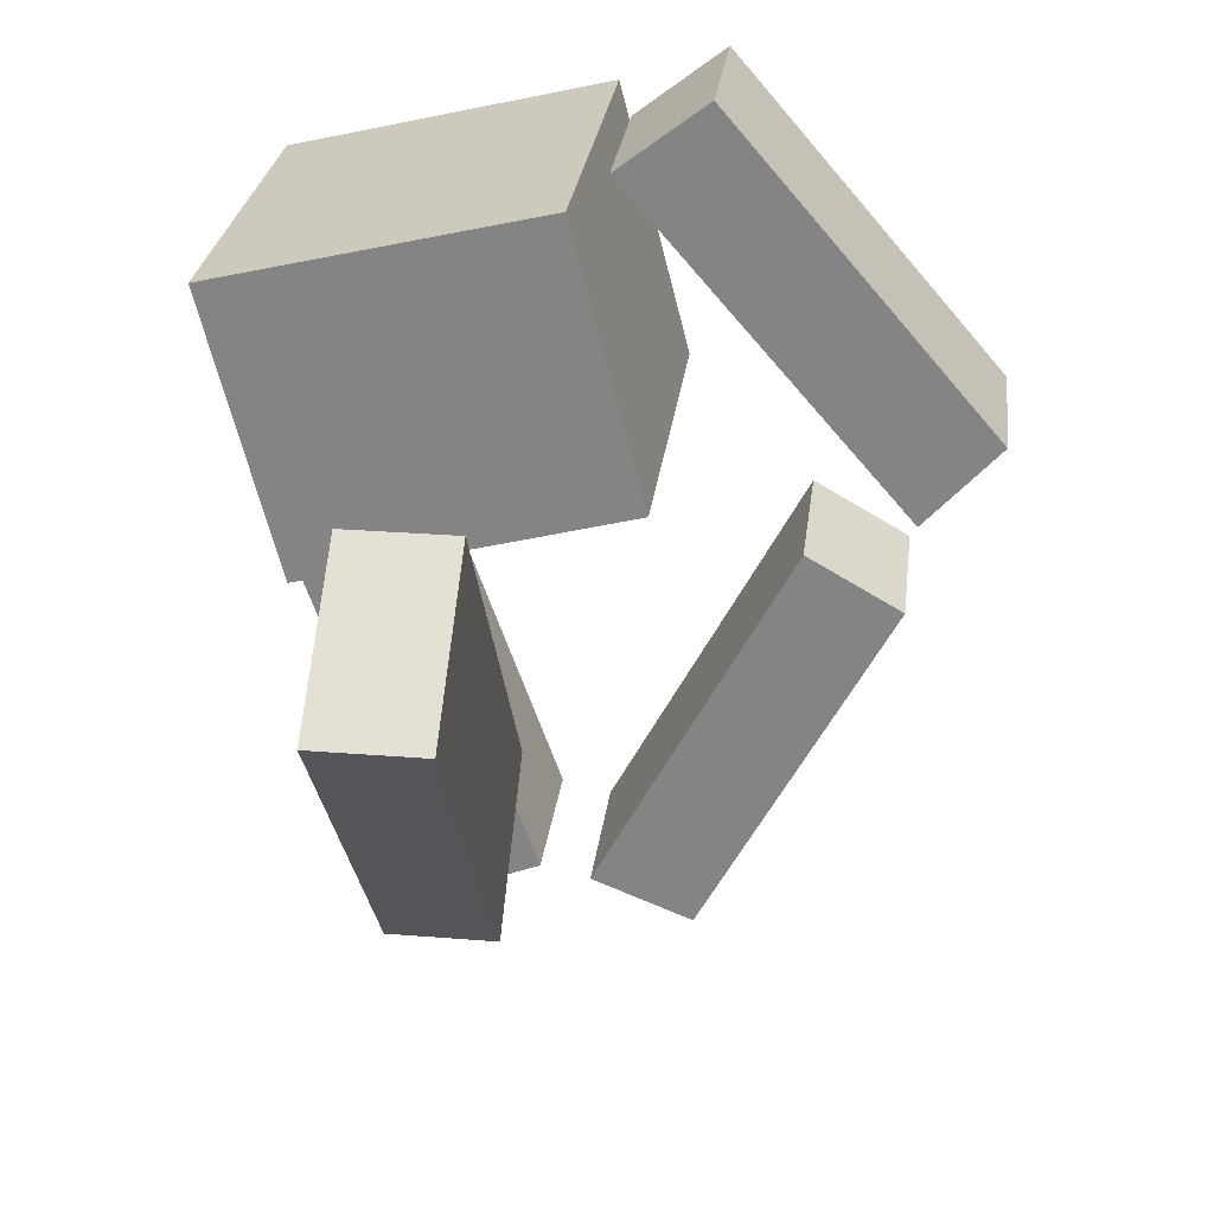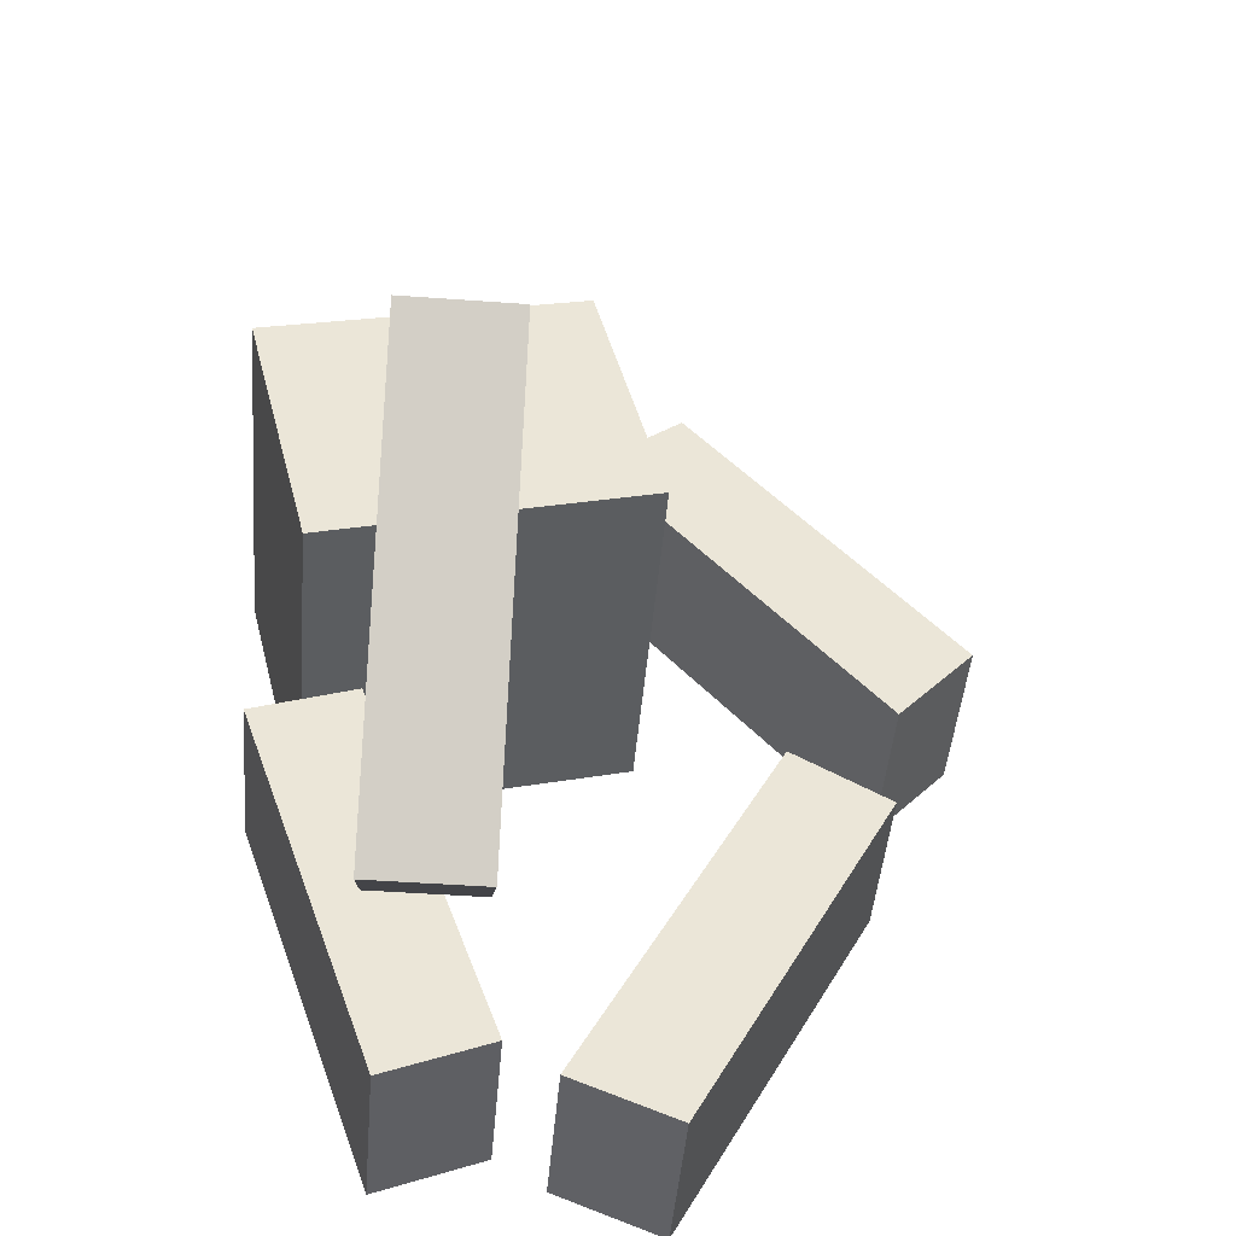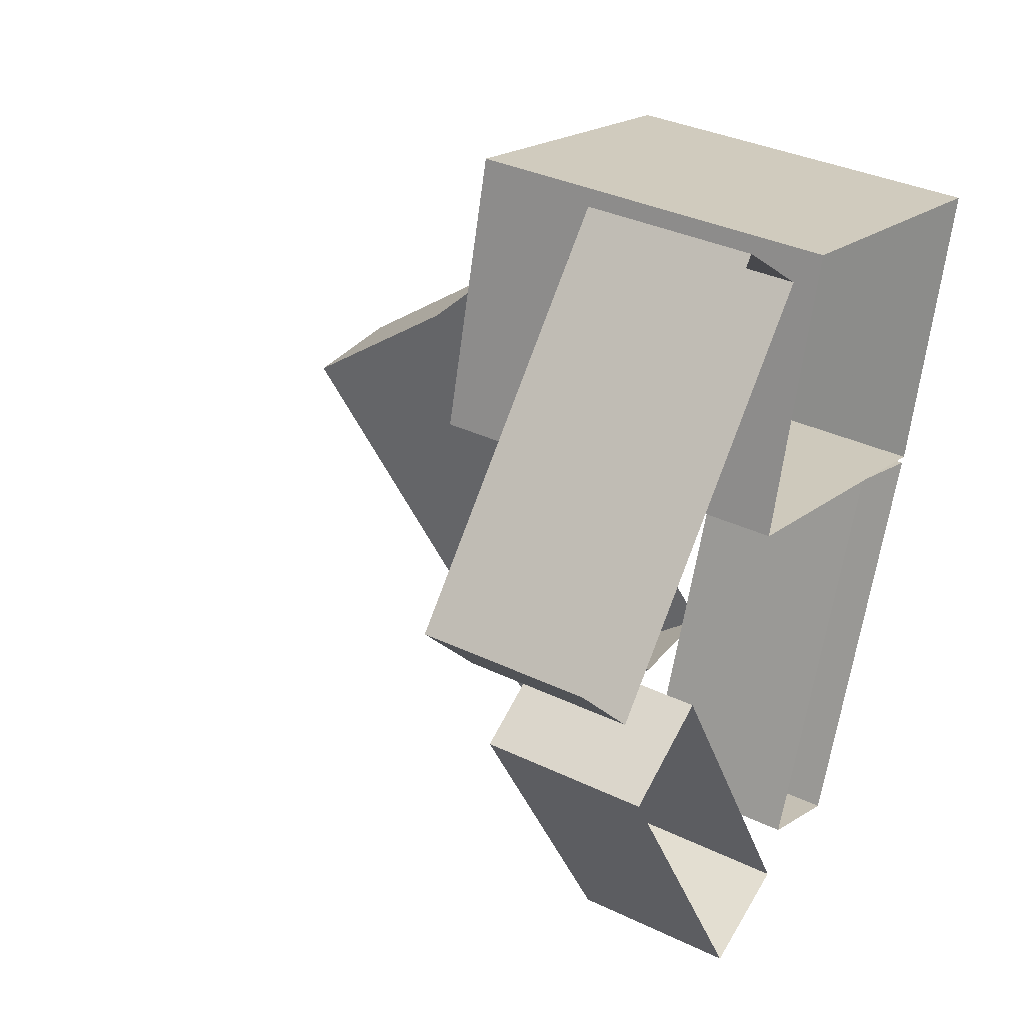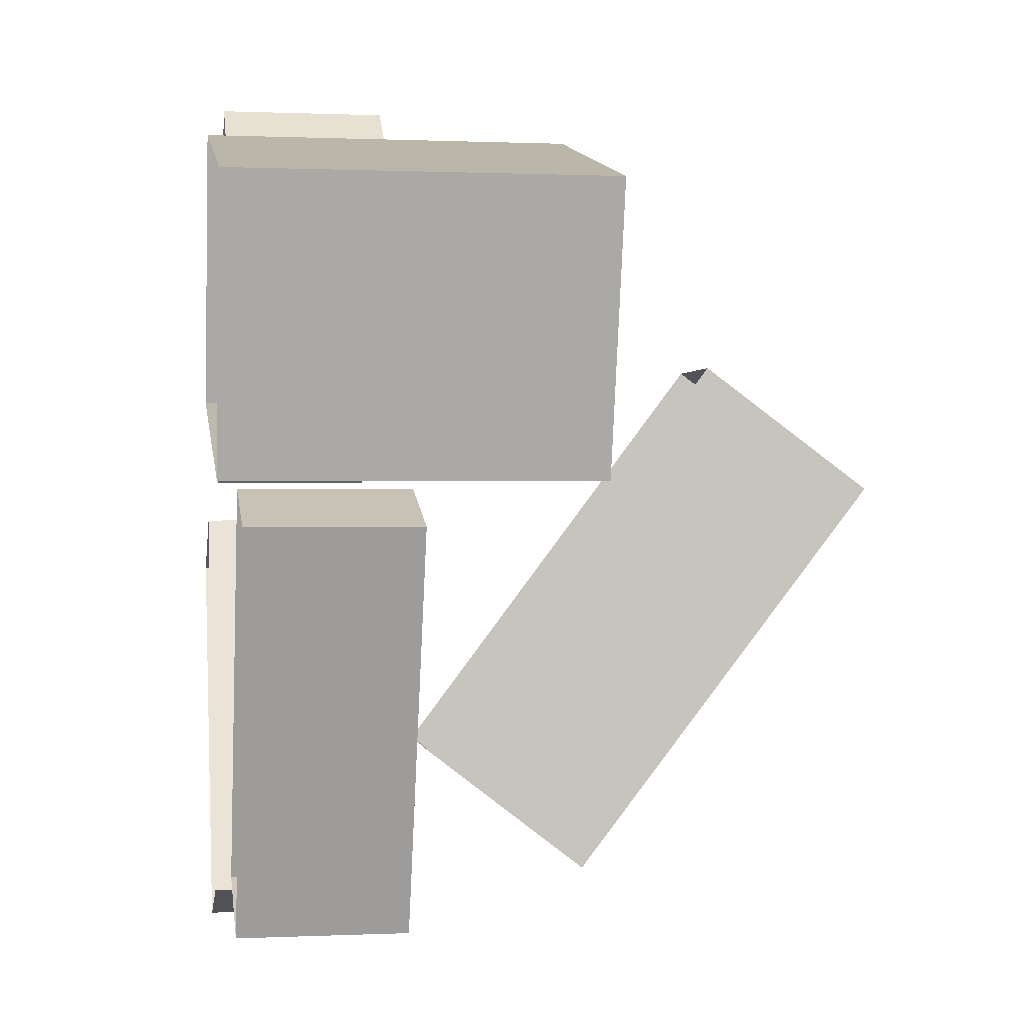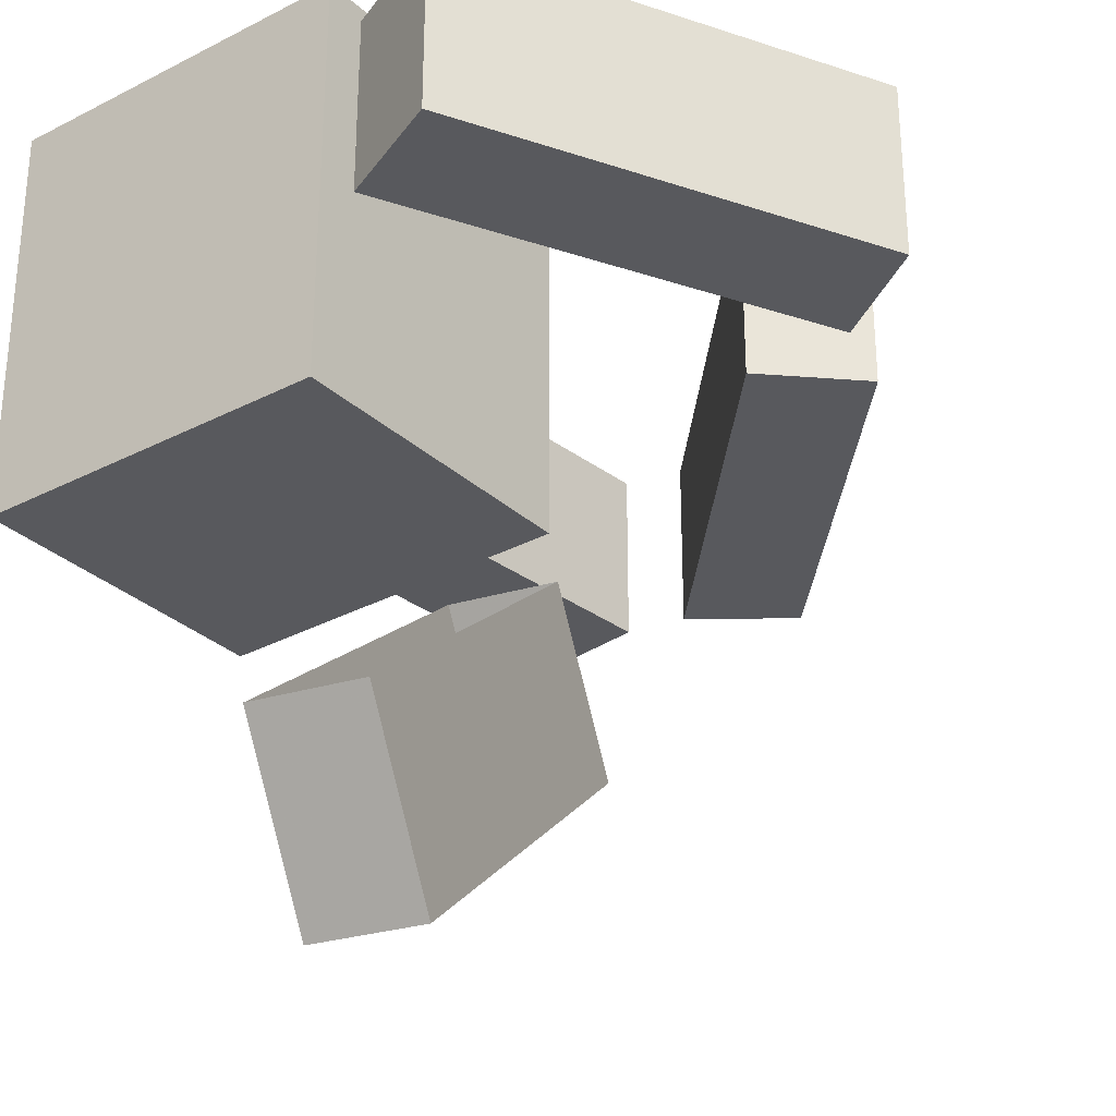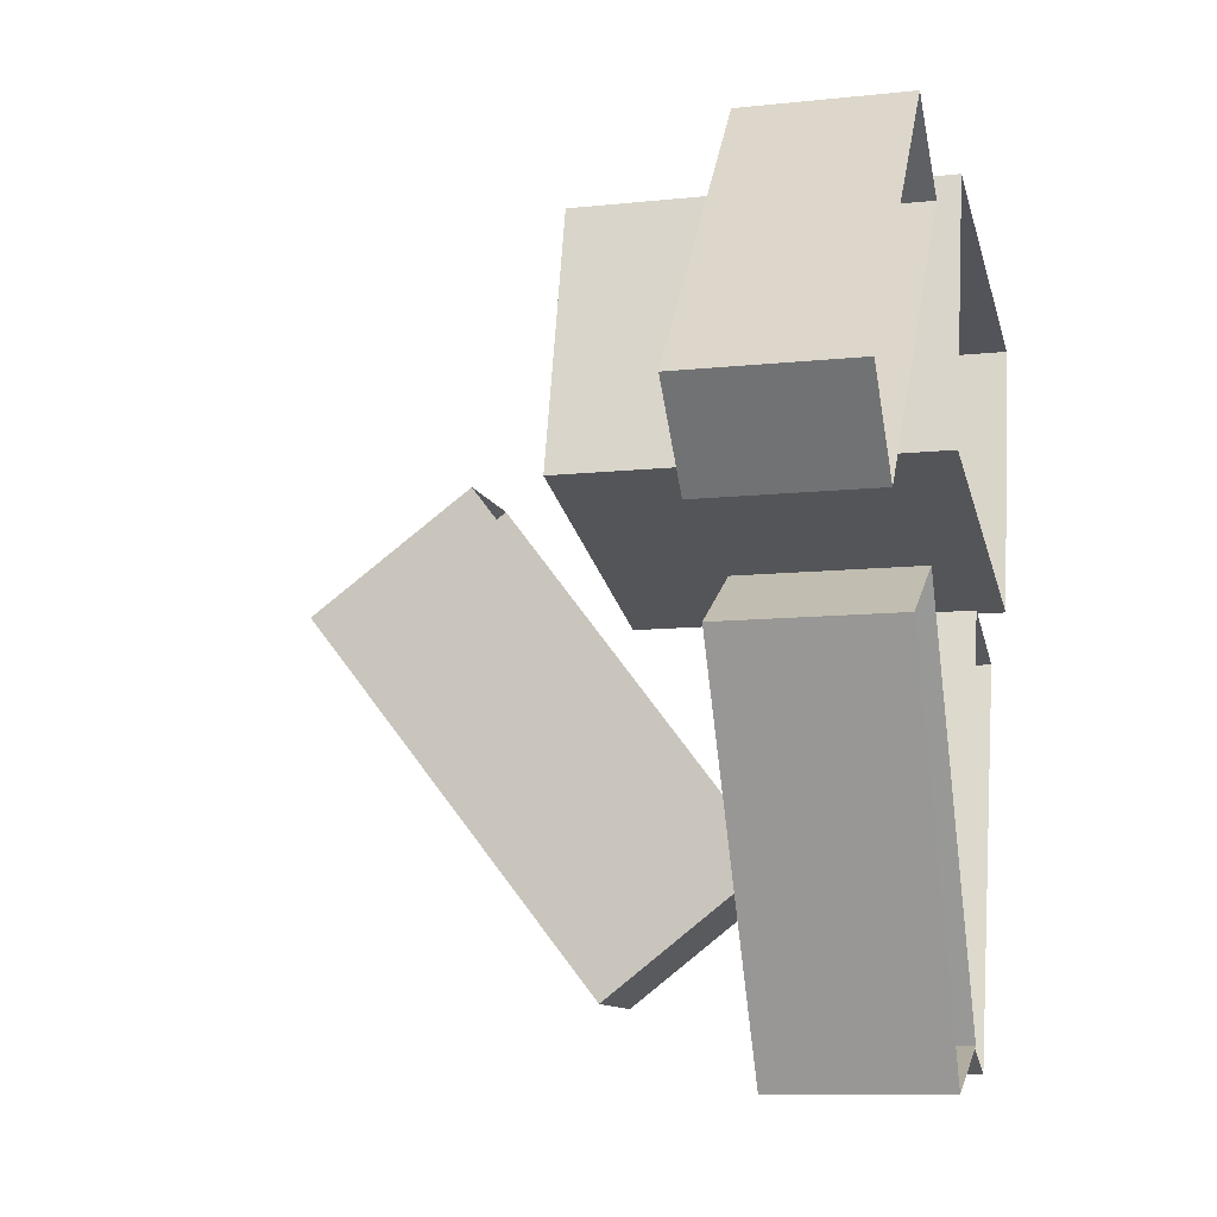
<metadata>
{"format":"obj","ext":"obj","renderer":"f3d","projection":"perspective","resolution":1024,"background":"white","views":[{"elev":27.6,"azim":7.0,"up":"+Z"},{"elev":-45.8,"azim":-4.8,"up":"+Z"},{"elev":34.3,"azim":123.0,"up":"+Z"},{"elev":0.5,"azim":-99.3,"up":"+Z"},{"elev":-30.2,"azim":23.3,"up":"+Y"},{"elev":-10.7,"azim":104.9,"up":"+Z"}]}
</metadata>
<code>
v -0.2109 0.02344 0.05469
v 0.1484 0.02344 0.1484
v 0.1484 -0.3906 0.1484
v -0.2109 -0.3906 0.05469
v -0.2891 0.02344 0.3672
v -0.2891 -0.3906 0.3672
v 0.07031 0.02344 0.4531
v 0.07031 -0.3906 0.4531
v 0.007812 0 -0.3906
v -0.1484 0 0.04688
v -0.1484 -0.1875 0.04688
v 0.007812 -0.1875 -0.3906
v -0.1094 0 -0.4375
v -0.1094 -0.1875 -0.4375
v -0.2656 0 0.007812
v -0.2656 -0.1875 0.007812
v 0.2891 -0.1719 0.007812
v 0.0625 -0.1719 -0.4141
v 0.1797 -0.1719 -0.4609
v 0.3984 -0.1719 -0.05469
v 0.3984 0.01562 -0.05469
v 0.2891 0.01562 0.007812
v 0.0625 0.01562 -0.4141
v 0.1797 0.01562 -0.4609
v -0.1328 -0.5156 0.1797
v -0.1328 -0.2031 -0.2344
v -0.1328 -0.375 -0.3672
v -0.1328 -0.6953 0.04688
v -0.007812 -0.5156 0.1797
v -0.007812 -0.6953 0.04688
v -0.007812 -0.2031 -0.2344
v -0.007812 -0.375 -0.3672
v 0.1875 0 0.5
v 0.08594 0 0.4219
v 0.08594 -0.1875 0.4219
v 0.1875 -0.1875 0.5
v 0.4922 0 0.1484
v 0.4922 -0.1875 0.1484
v 0.4062 0 0.05469
v 0.4062 -0.1875 0.05469
v 0.5 0.02344 0.2344
v 0.5 -3.453 0.2344
v -0.2891 -3.453 0.3672
v 0.3594 0.02344 0.5312
v 1.828 -0.3906 0.5625
v -0.5312 -0.3906 1.328
v -0.1641 0.02344 1.422
v -0.1484 -3.453 1.422
v -0.2109 -3.453 0.05469
v -0.5312 0.02344 1.328
v -0.6172 0 1.375
v -0.6172 -2.867 1.375
v 0.8359 0 -0.09375
v 0.8359 -2.867 -0.09375
v -0.1094 -2.867 -0.4375
v -0.7344 0 1.328
v 1.656 -0.1875 0.1953
v -0.7344 -0.1875 1.328
v 1.719 -0.1719 -1.297
v 0.9531 -0.1719 1.242
v 0.2891 -2.852 0.007812
v 1.172 0.01562 -0.4688
v 0.9531 0.01562 -0.875
v 0.9531 -2.852 -0.875
v 1.062 0.01562 1.188
v 1.062 -2.852 1.188
v -0.007812 -1.453 1.445
v -0.007812 -4.047 -0.4688
v -0.1328 -3.109 -1.742
v 0.8672 -0.5156 0.1797
v 1.742 -0.375 -0.3672
v -0.1328 -1.633 1.32
v 0.08594 -2.867 0.4219
v 0.8516 0 1.07
v 1.148 0 0.7266
v 1.148 -2.867 0.7266
v 1.82 -0.1875 1.289
v -0.8281 -0.1875 1.484
v -0.7266 0 1.562
v -0.7266 -2.867 1.562
v 0.5 0.02344 0.2344
v 0.5 0.02344 0.2344
v 0.5 0.02344 0.2344
v 0.5 0.02344 0.2344
v 0.5 0.02344 0.2344
v 0.5 0.02344 0.2344
v 0.5 0.02344 0.2344
v 0.5 0.02344 0.2344
v 0.5 0.02344 0.2344
v 0.5 0.02344 0.2344
v 0.5 0.02344 0.2344
v 0.5 0.02344 0.2344
v 0.5 0.02344 0.2344
v 0.5 0.02344 0.2344
v 0.5 0.02344 0.2344
v 0.5 0.02344 0.2344
v 0.5 0.02344 0.2344
v 0.5 0.02344 0.2344
v 0.5 0.02344 0.2344
v 0.5 0.02344 0.2344
v 0.5 0.02344 0.2344
f 1 2 3
f 1 3 4
f 1 4 5
f 5 4 6
f 5 6 7
f 7 6 8
f 7 8 2
f 2 8 3
f 3 8 6
f 3 6 4
f 9 10 11
f 9 11 12
f 9 12 13
f 13 12 14
f 13 14 15
f 15 14 16
f 15 16 10
f 10 16 11
f 11 16 12
f 12 16 14
f 17 18 19
f 17 19 20
f 17 20 21
f 17 21 22
f 18 23 19
f 19 23 24
f 19 24 20
f 20 24 21
f 25 28 29
f 29 28 30
f 29 30 31
f 31 30 32
f 27 32 28
f 28 32 30
f 33 34 35
f 33 35 36
f 33 36 37
f 37 36 38
f 37 38 39
f 39 38 40
f 35 40 38
f 35 38 36
f 17 22 18
f 18 22 23
f 25 26 27
f 25 27 28
f 31 32 26
f 26 32 27
f 39 40 34
f 34 40 35

</code>
